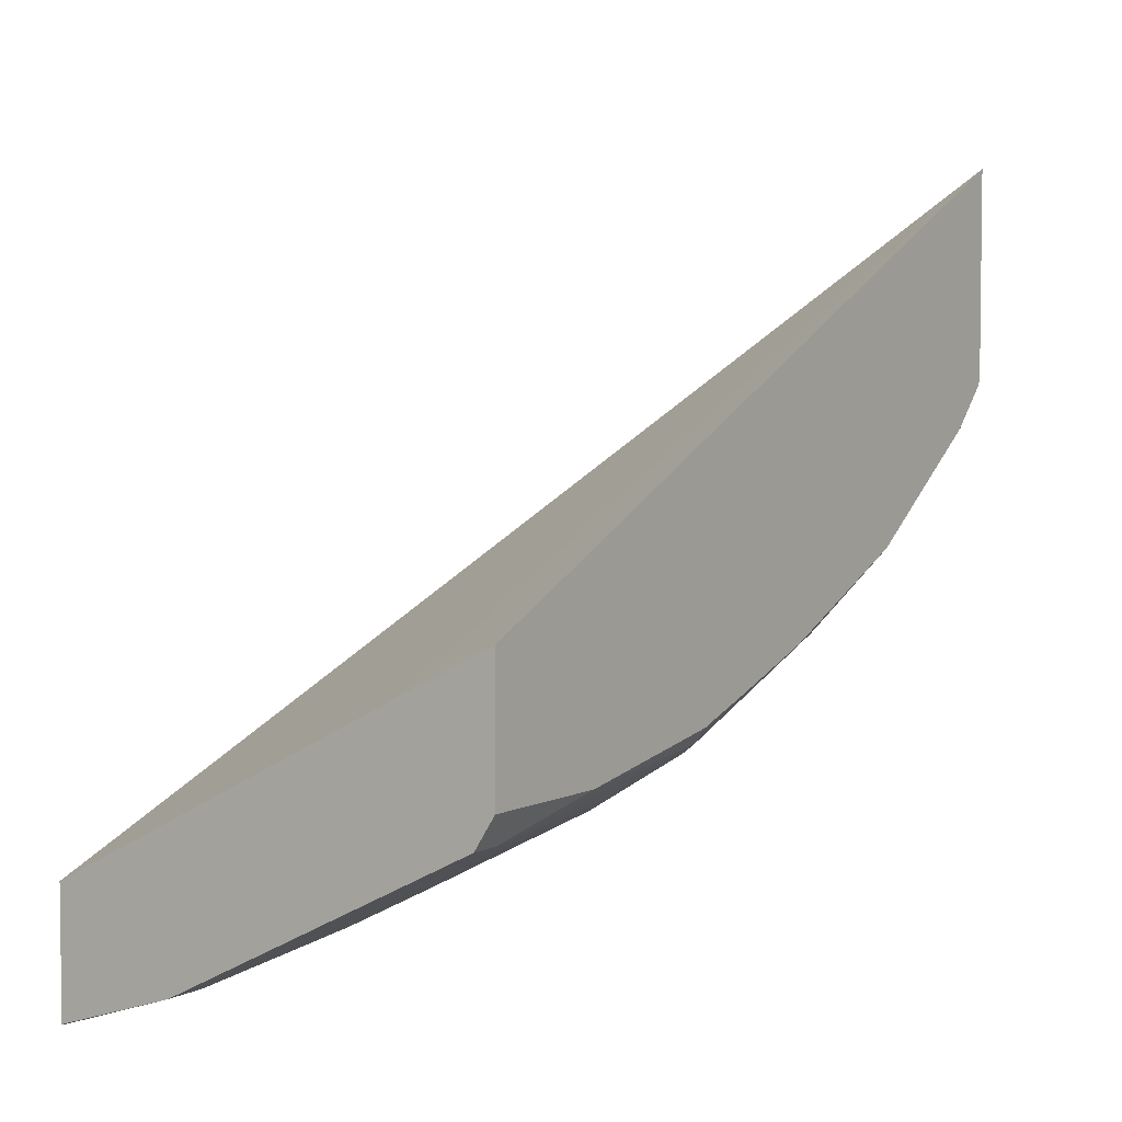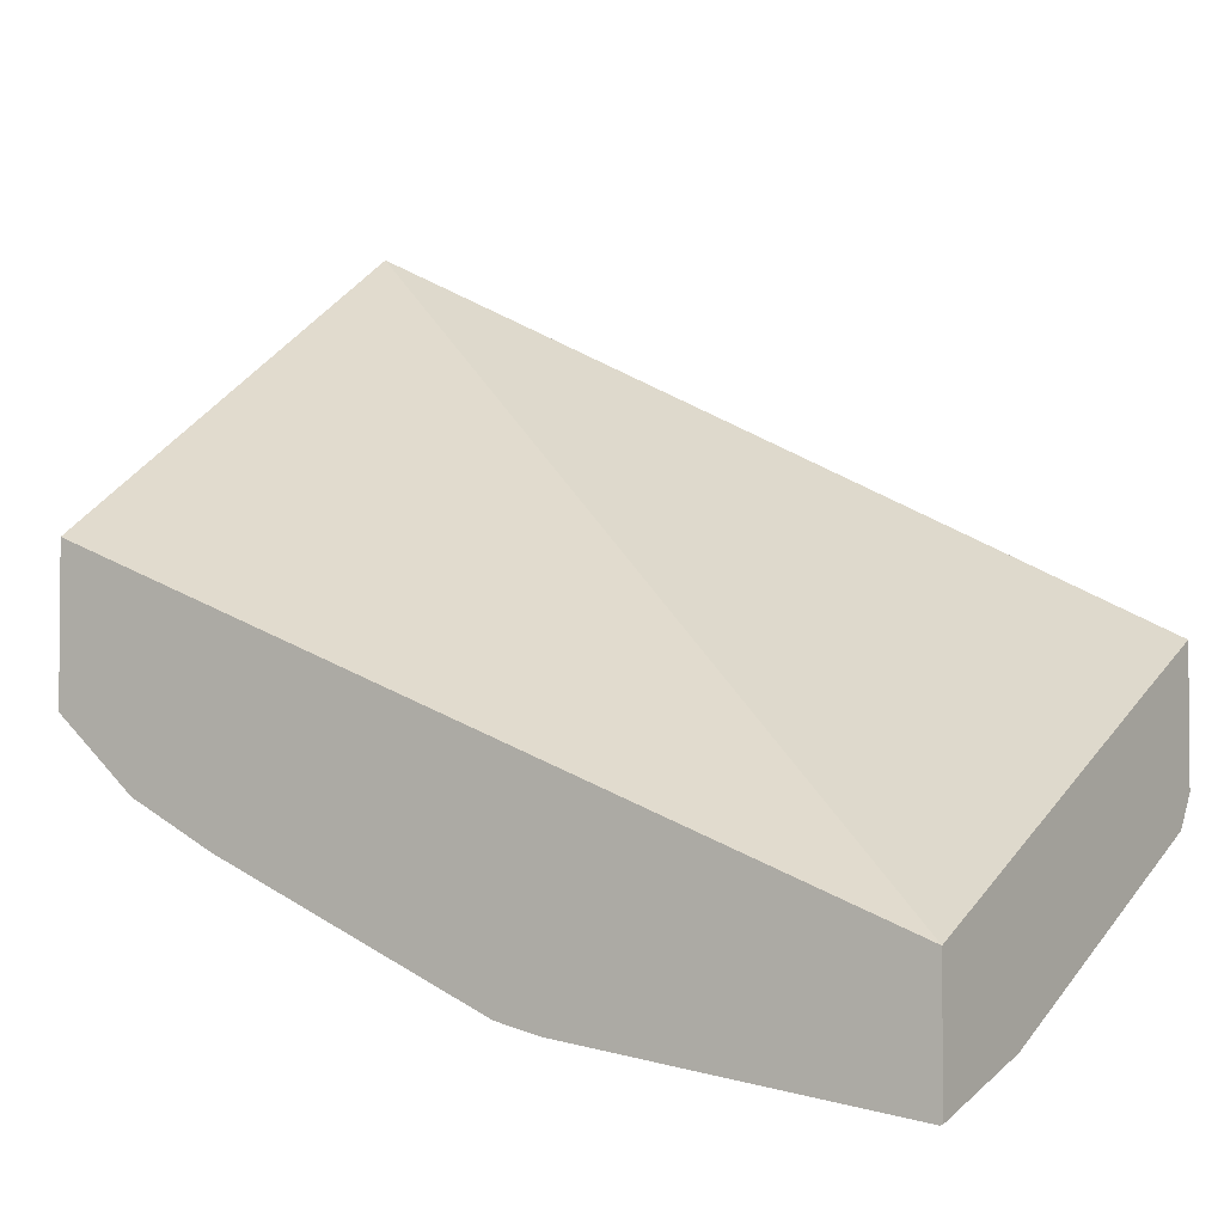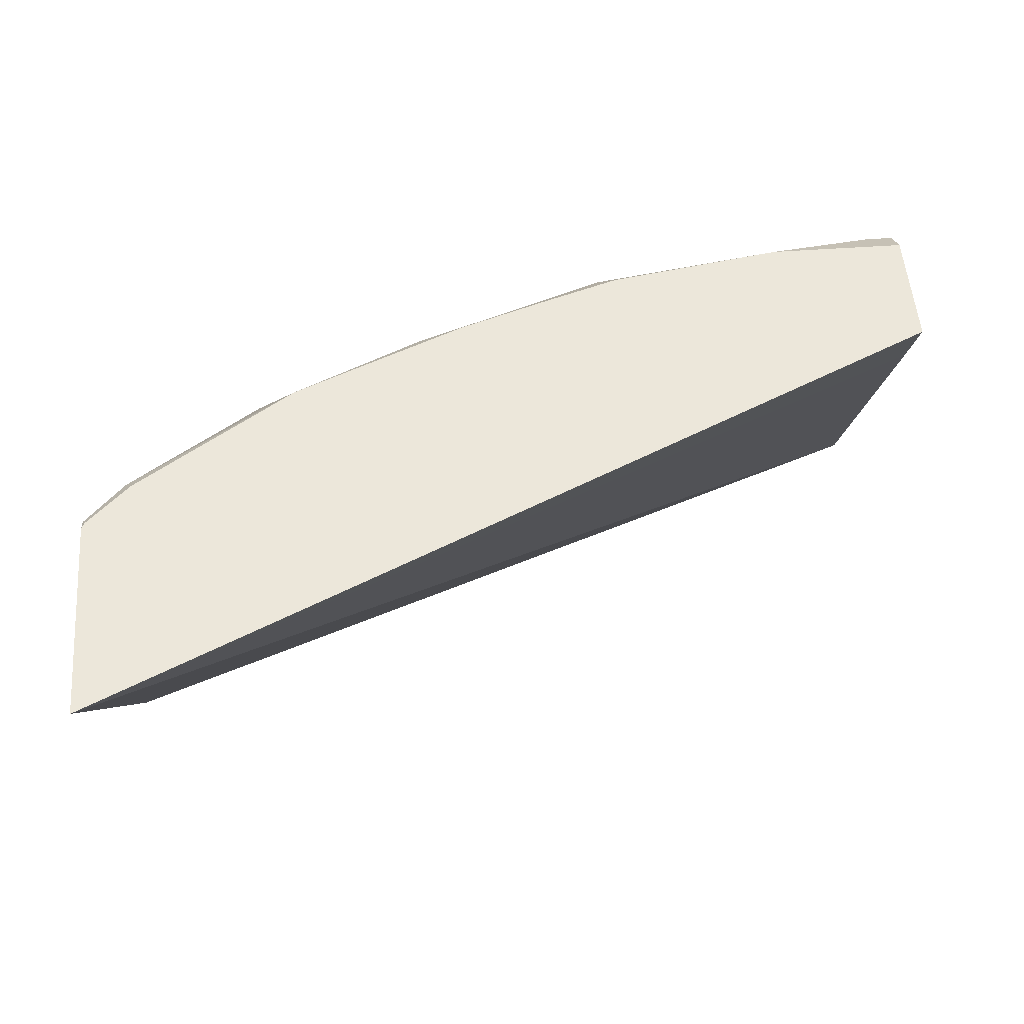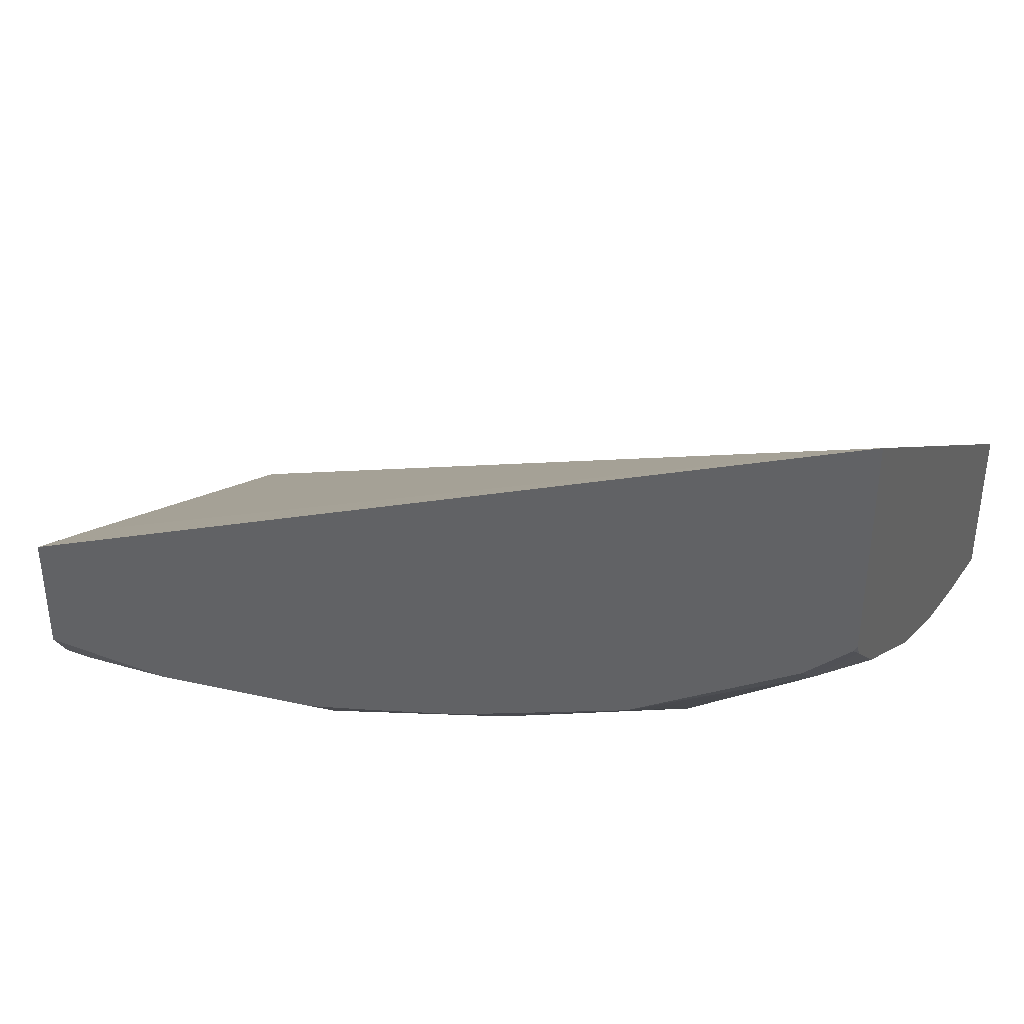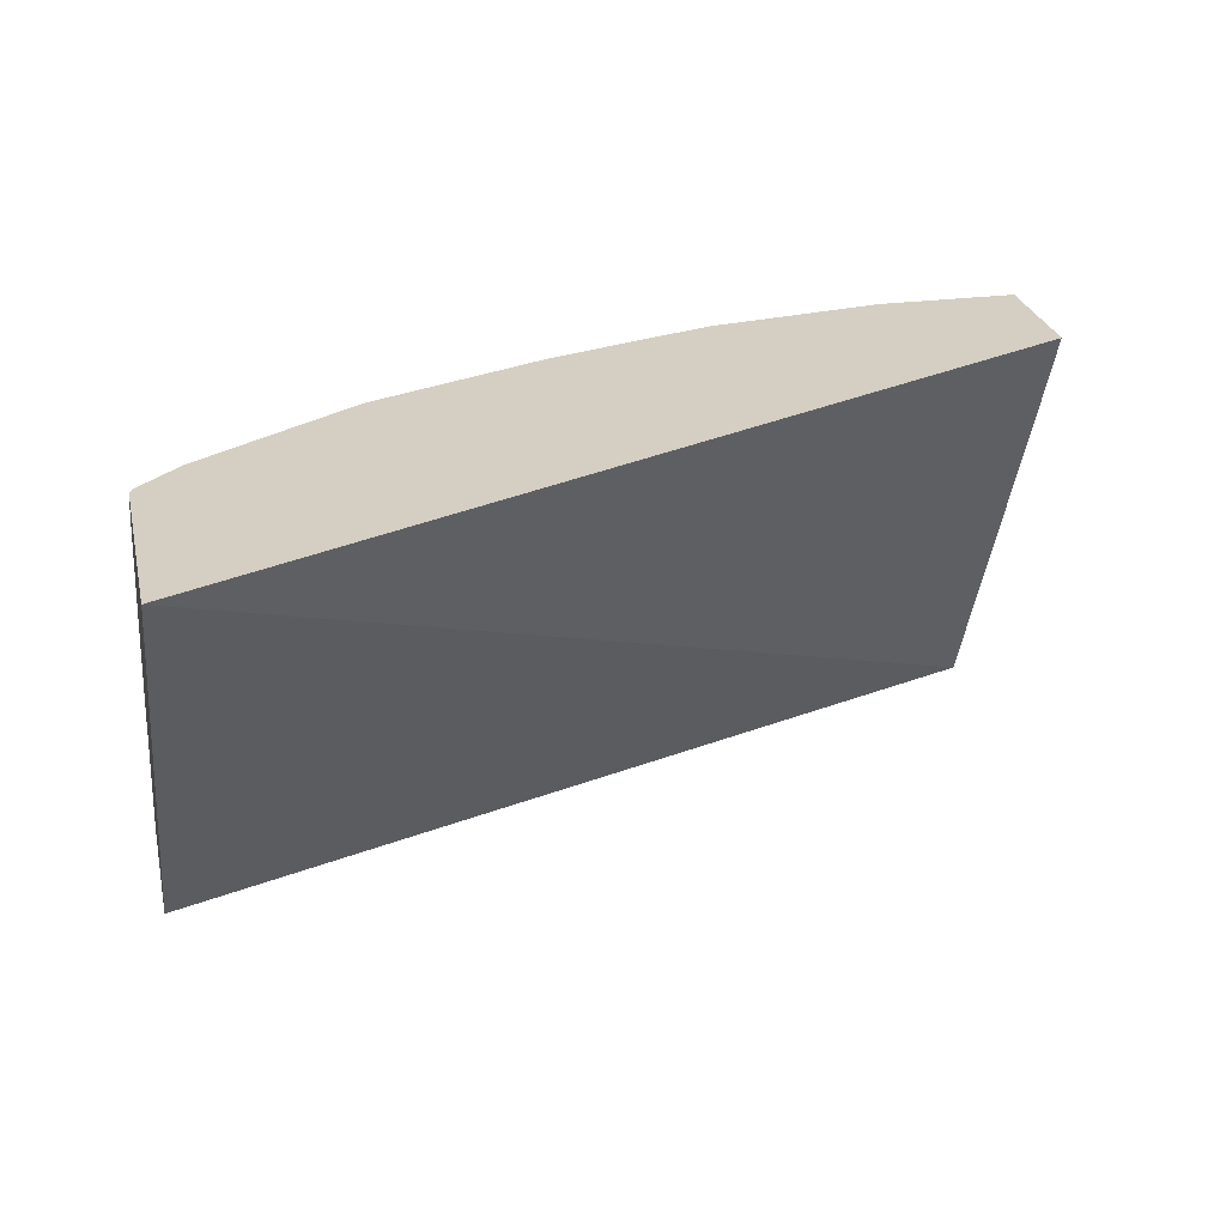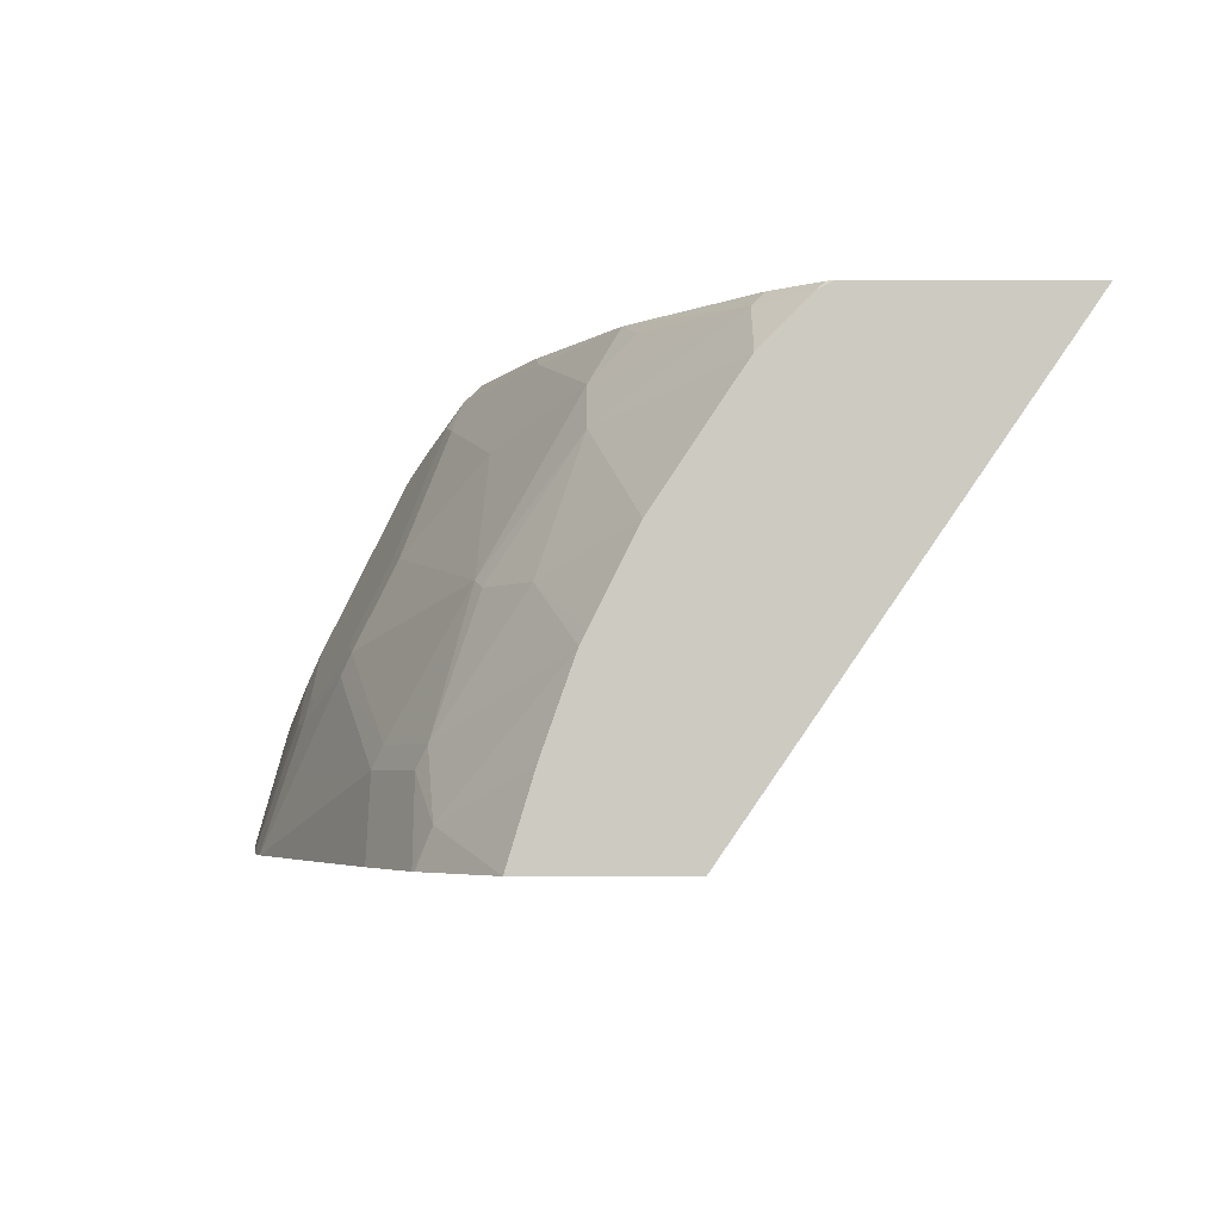
<metadata>
{"format":"obj","ext":"obj","renderer":"f3d","projection":"perspective","resolution":1024,"background":"white","views":[{"elev":4.4,"azim":123.7,"up":"+Z"},{"elev":-3.0,"azim":33.8,"up":"+Z"},{"elev":51.6,"azim":-4.4,"up":"+Y"},{"elev":39.2,"azim":-155.1,"up":"+Z"},{"elev":25.5,"azim":-12.0,"up":"+Y"},{"elev":-3.5,"azim":-90.5,"up":"+Y"}]}
</metadata>
<code>
v -0.00133 0.2926 -0.6754
v -0.01935 0.348 -0.6573
v -0.0001086 0.348 -0.6573
v -0.0001086 0.2926 -0.675
v -0.156 0.2926 -0.656
v -0.0387 0.3867 -0.638
v -0.0001086 0.3482 -0.6572
v -0.116 0.3673 -0.638
v -0.0001086 0.2926 -0.6186
v -0.1733 0.2926 -0.6521
v -0.1547 0.348 -0.638
v -0.04512 0.3995 -0.6315
v -0.04512 0.4382 -0.6122
v -0.03225 0.4511 -0.6058
v -0.0258 0.4769 -0.5929
v -0.1225 0.3802 -0.6315
v -0.0001086 0.4769 -0.5929
v -0.0001086 0.4575 -0.5349
v -0.3901 0.4988 -0.3296
v -0.3901 0.2926 -0.4713
v -0.1771 0.2926 -0.6512
v -0.1764 0.348 -0.6332
v -0.1611 0.3609 -0.6315
v -0.1225 0.4575 -0.5929
v -0.0129 0.4898 -0.5864
v -0.0001086 0.4832 -0.5897
v -0.1096 0.4704 -0.5864
v -0.0001086 0.4639 -0.5317
v -0.0001086 0.4988 -0.5143
v -0.3901 0.4988 -0.4263
v -0.3901 0.2926 -0.541
v -0.1957 0.3287 -0.6332
v -0.3088 0.2926 -0.5952
v -0.2924 0.3287 -0.5945
v -0.2151 0.3673 -0.6138
v -0.1788 0.3577 -0.6283
v -0.1611 0.4382 -0.5929
v -0.1998 0.3802 -0.6122
v -0.1611 0.4769 -0.5735
v -0.1482 0.4898 -0.5671
v -0.0001086 0.4898 -0.5864
v -0.06191 0.4988 -0.5723
v -0.0001086 0.4988 -0.5723
v -0.3901 0.4958 -0.4322
v -0.3886 0.4988 -0.4292
v -0.3901 0.3313 -0.5293
v -0.3544 0.3093 -0.5671
v -0.351 0.2926 -0.5738
v -0.3492 0.2926 -0.5749
v -0.3311 0.3287 -0.5751
v -0.2948 0.3383 -0.5897
v -0.2175 0.377 -0.609
v -0.1998 0.4189 -0.5929
v -0.2175 0.4157 -0.5897
v -0.1788 0.4737 -0.5703
v -0.2368 0.493 -0.5317
v -0.2166 0.4988 -0.5336
v -0.1745 0.4988 -0.5481
v -0.1409 0.4988 -0.5592
v -0.3901 0.493 -0.435
v -0.3693 0.4988 -0.4486
v -0.3722 0.493 -0.4544
v -0.3901 0.3714 -0.5151
v -0.3335 0.3383 -0.5703
v -0.3158 0.3995 -0.5542
v -0.2561 0.4543 -0.551
v -0.3141 0.4737 -0.5123
v -0.2958 0.4988 -0.4988
v -0.3901 0.4737 -0.4544
v -0.3335 0.4543 -0.5123
v -0.3141 0.493 -0.493
v -0.3901 0.377 -0.5123
v -0.3528 0.3963 -0.5317
v -0.3351 0.3867 -0.5478
v -0.3238 0.3963 -0.551
v -0.3901 0.4157 -0.493
v -0.3901 0.4101 -0.4958
f 38 54 53
f 34 51 35
f 35 51 52
f 37 38 53
f 37 53 39
f 38 52 54
f 34 50 51
f 40 55 56
f 39 54 55
f 39 55 40
f 40 56 57
f 40 57 58
f 40 58 59
f 33 50 34
f 40 59 42
f 39 53 54
f 33 49 50
f 24 40 27
f 31 47 48
f 44 45 61
f 22 52 36
f 22 36 23
f 23 36 52
f 23 52 38
f 23 38 37
f 24 37 39
f 24 39 40
f 25 41 26
f 25 27 40
f 25 40 42
f 25 42 43
f 25 43 41
f 30 45 44
f 31 46 47
f 32 34 35
f 44 61 62
f 63 73 64
f 46 63 47
f 63 72 73
f 64 73 74
f 64 74 75
f 64 75 65
f 65 75 70
f 65 70 67
f 65 67 66
f 67 71 68
f 69 70 76
f 70 73 76
f 70 75 73
f 72 77 73
f 73 75 74
f 73 77 76
f 22 35 52
f 62 67 70
f 44 62 60
f 62 71 67
f 62 70 69
f 47 64 50
f 47 50 49
f 47 49 48
f 47 63 64
f 50 64 51
f 51 64 65
f 51 65 52
f 52 65 54
f 54 65 66
f 54 66 55
f 55 66 67
f 55 67 56
f 56 67 68
f 56 68 57
f 60 62 69
f 62 68 71
f 22 32 35
f 61 68 62
f 21 33 34
f 3 41 43
f 3 43 29
f 3 29 28
f 3 28 18
f 3 18 9
f 3 9 4
f 5 10 11
f 5 11 8
f 6 12 13
f 6 13 14
f 6 14 15
f 6 15 7
f 6 8 16
f 6 16 12
f 7 15 17
f 21 34 32
f 8 11 23
f 3 26 41
f 3 7 17
f 1 2 3
f 1 3 4
f 1 4 9
f 1 9 20
f 1 20 31
f 1 31 48
f 1 49 33
f 1 33 21
f 1 21 10
f 1 10 5
f 1 5 2
f 2 6 7
f 2 7 3
f 2 5 8
f 2 8 6
f 3 17 26
f 8 23 16
f 1 48 49
f 9 19 20
f 19 68 61
f 19 61 45
f 19 45 30
f 19 30 44
f 19 44 60
f 19 60 69
f 19 69 76
f 19 76 77
f 19 77 72
f 19 72 63
f 19 63 46
f 19 31 20
f 19 28 29
f 21 32 22
f 9 18 19
f 19 57 68
f 19 58 57
f 19 46 31
f 19 42 59
f 19 59 58
f 10 22 11
f 11 22 23
f 10 21 22
f 13 15 14
f 13 16 24
f 13 24 15
f 15 25 26
f 12 16 13
f 15 24 27
f 15 27 25
f 16 23 37
f 16 37 24
f 18 28 19
f 19 29 43
f 15 26 17
f 19 43 42

</code>
